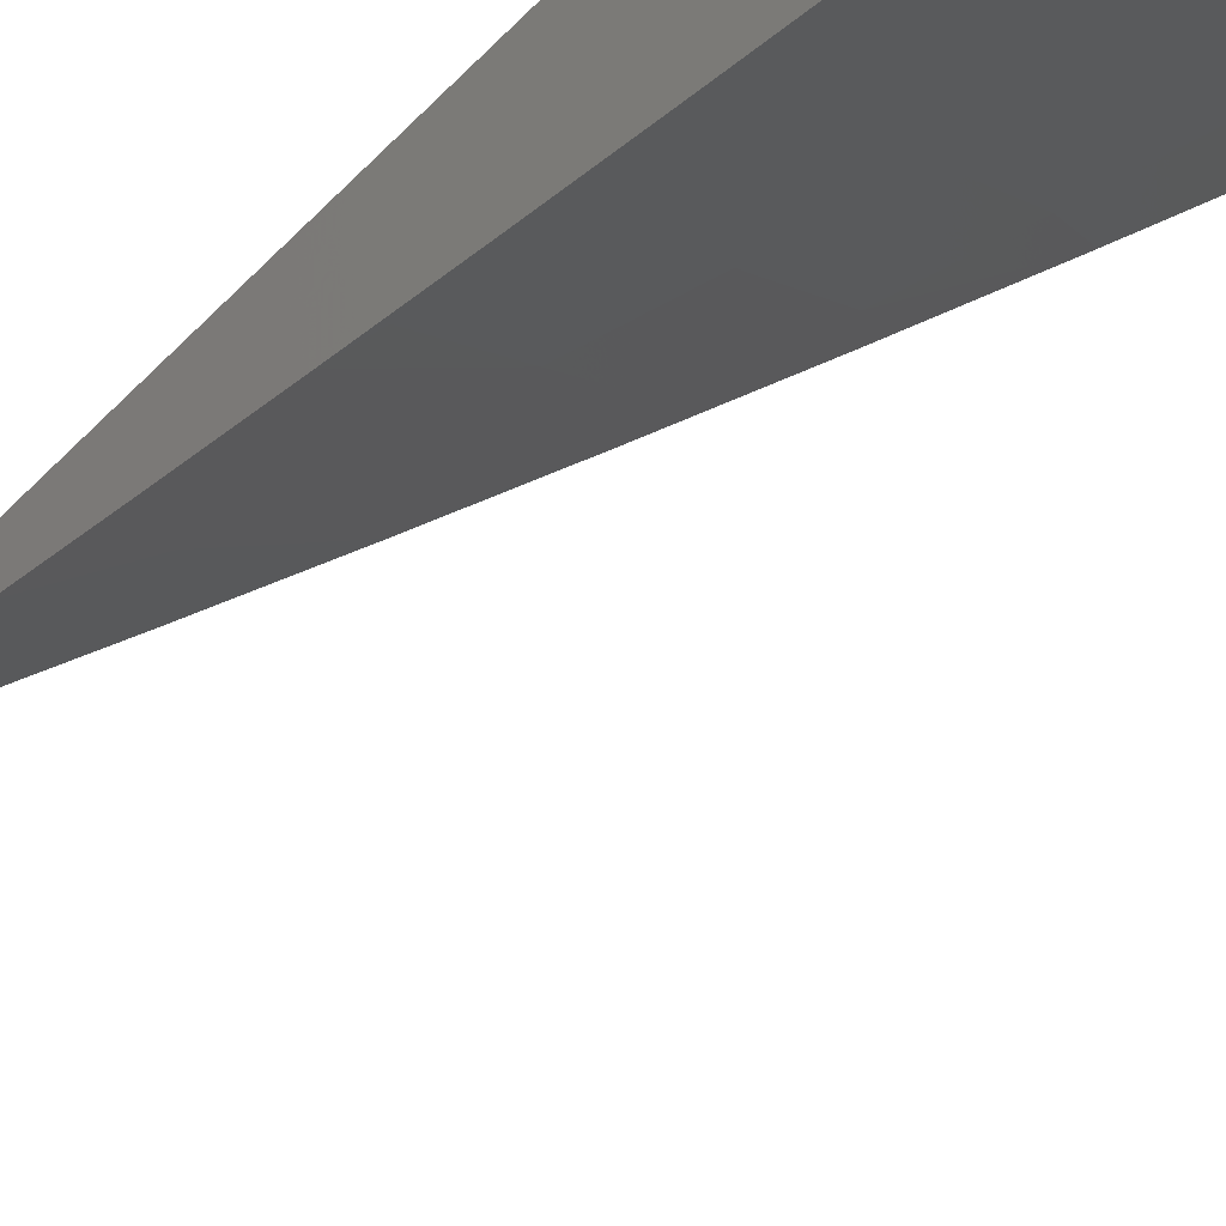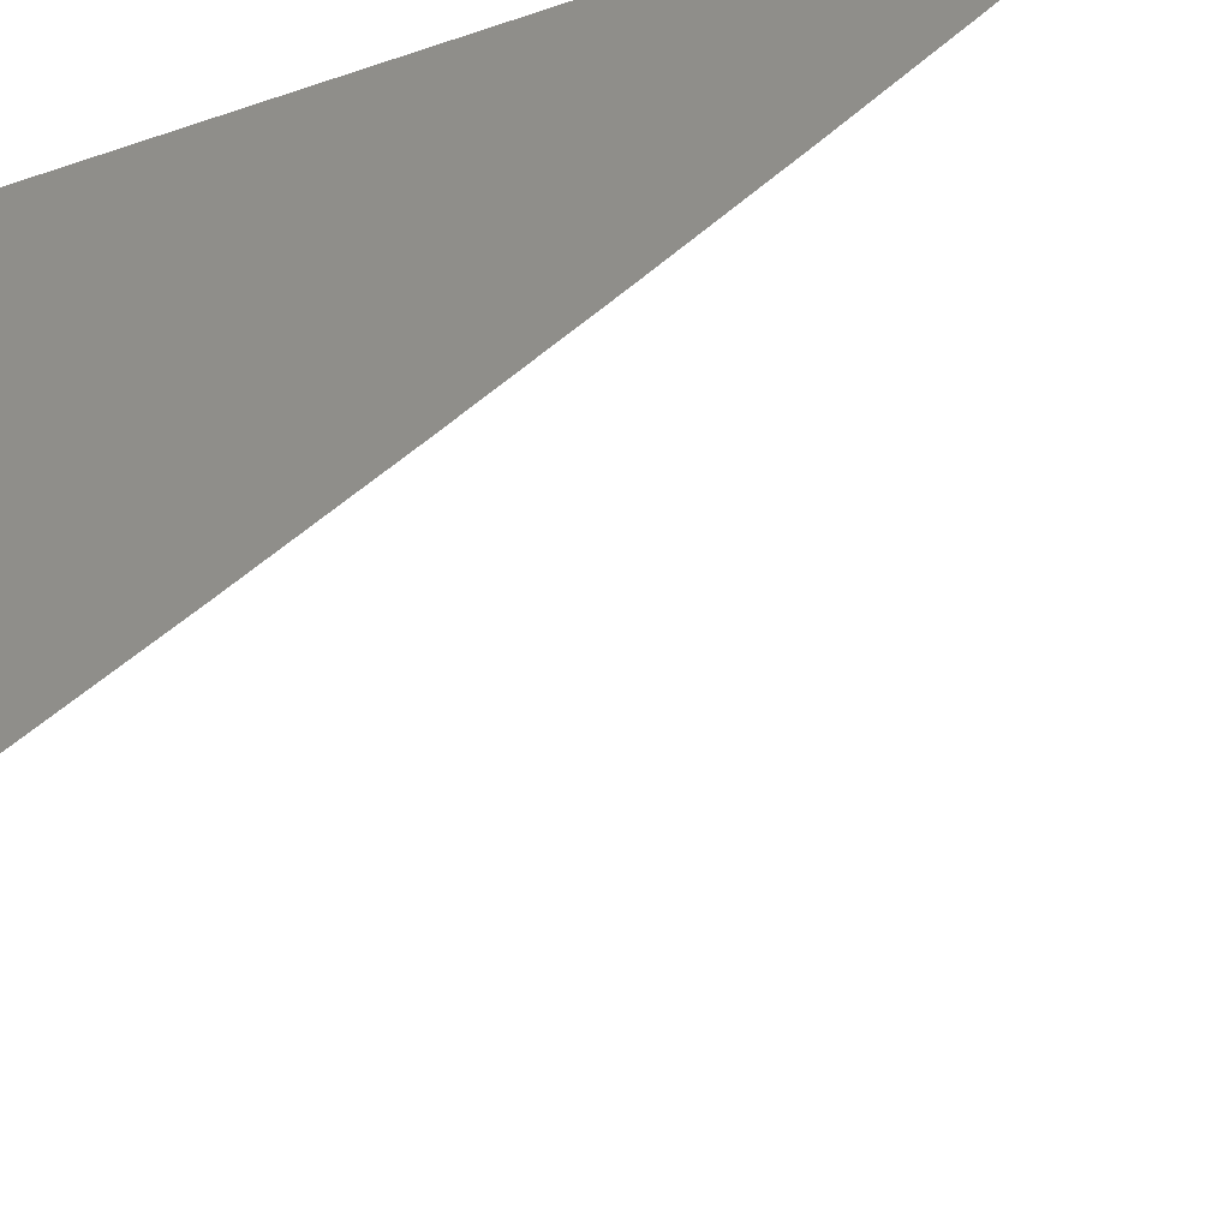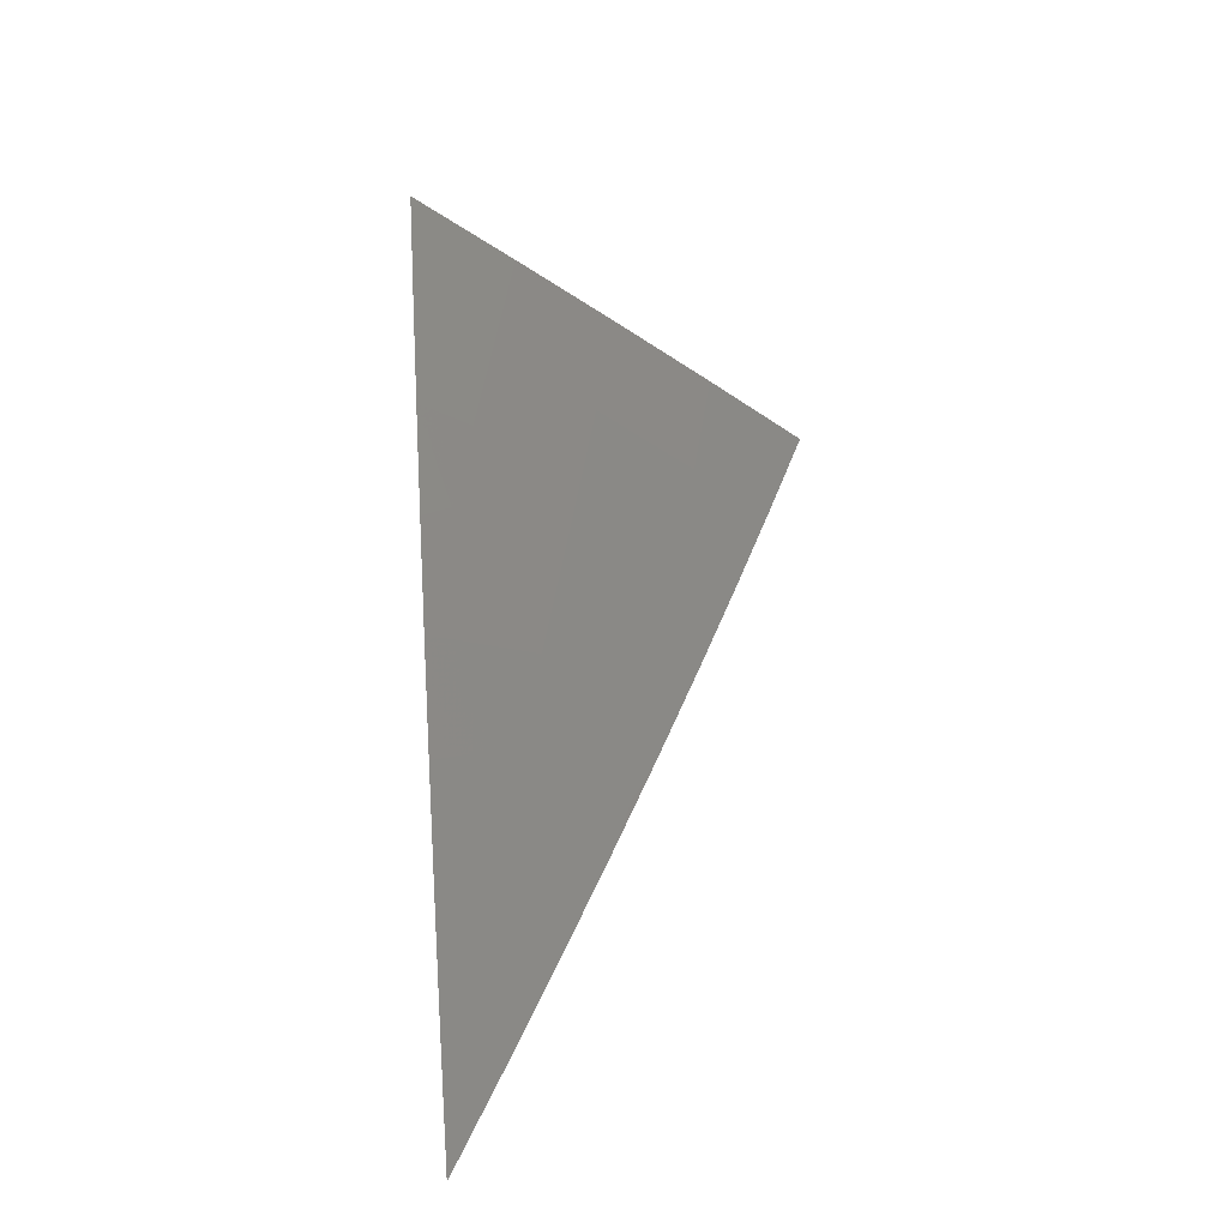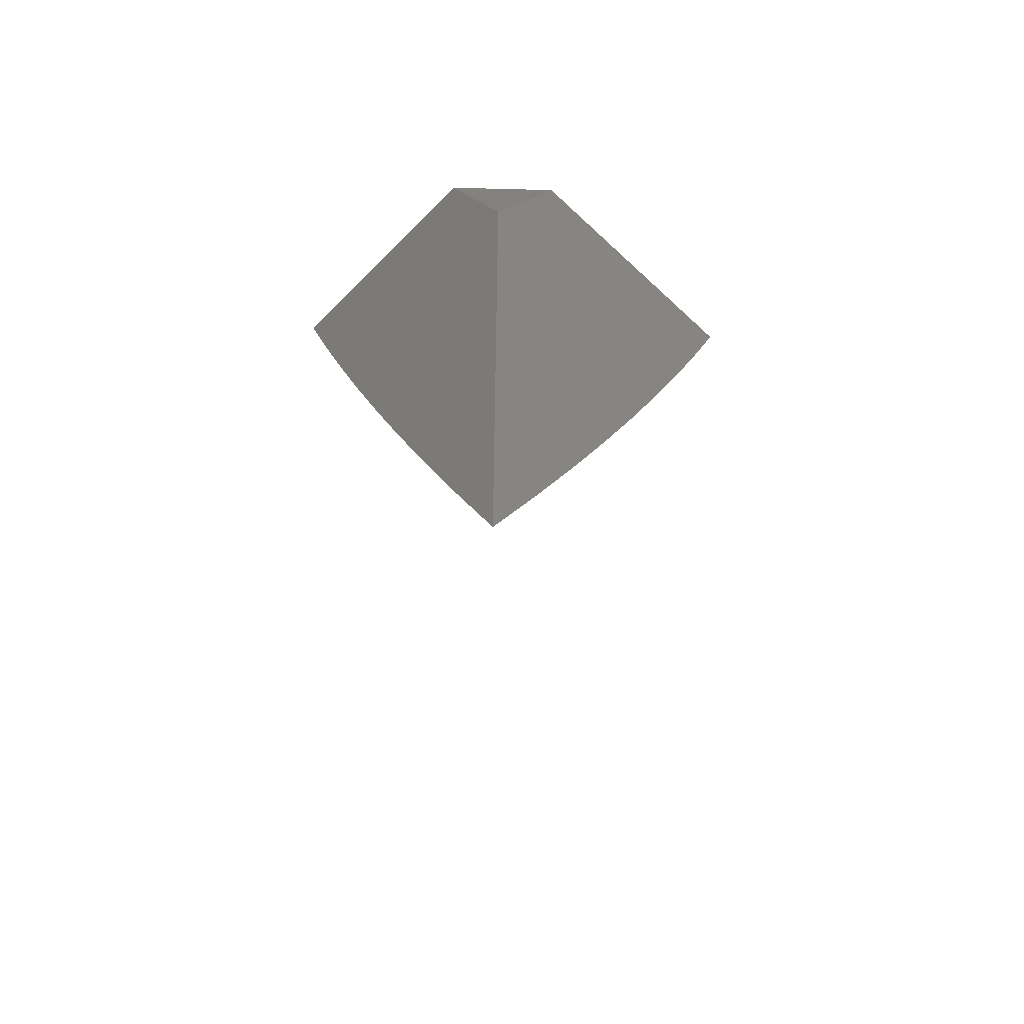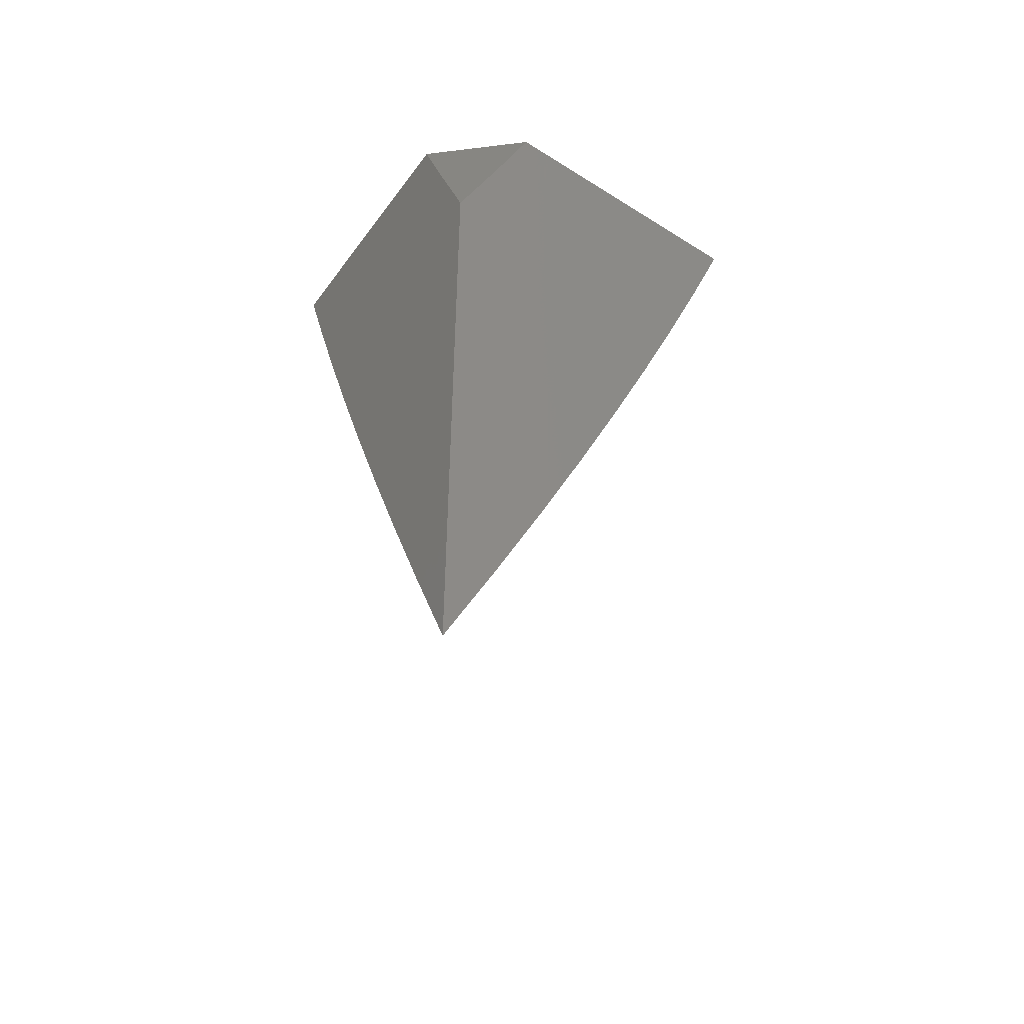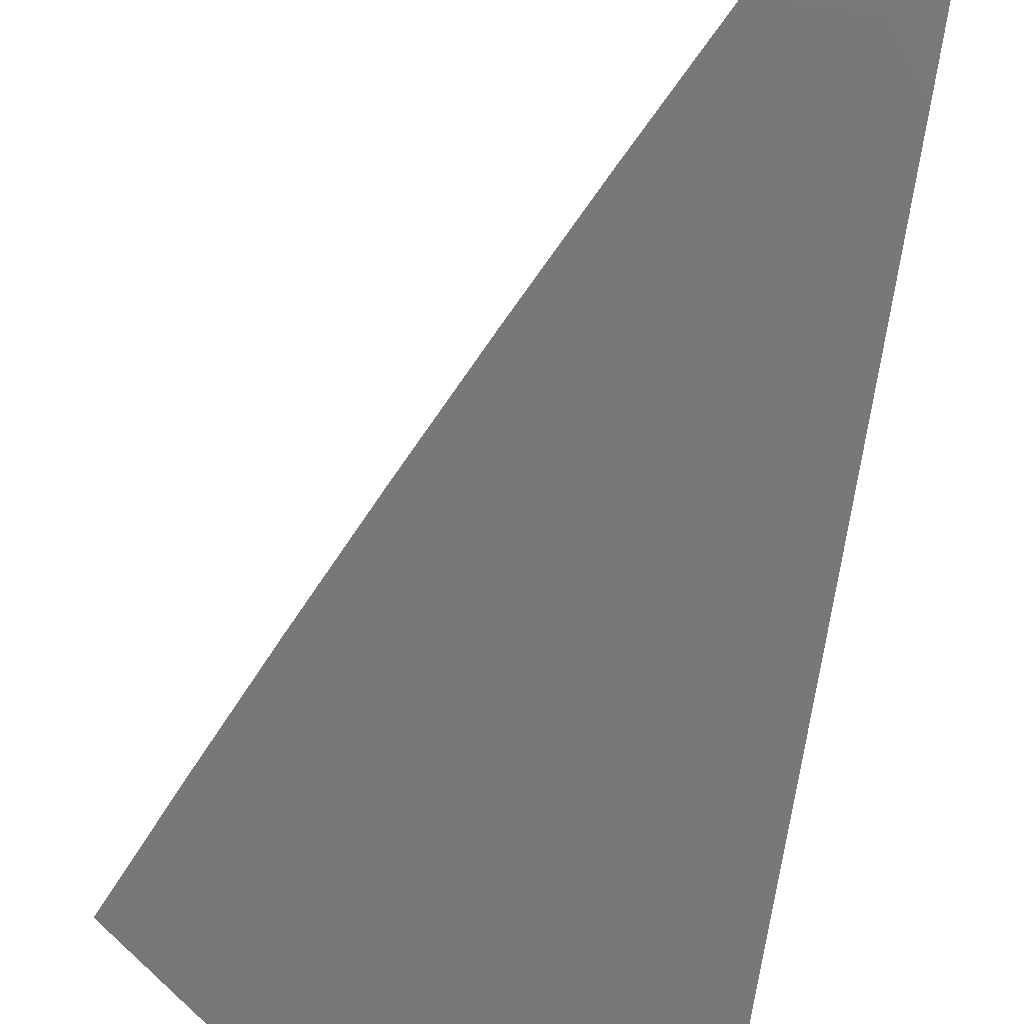
<metadata>
{"format":"stl","ext":"stl","renderer":"f3d","projection":"perspective","resolution":1024,"background":"white","views":[{"elev":-62.9,"azim":-45.0,"up":"+Y"},{"elev":43.6,"azim":61.1,"up":"+Y"},{"elev":-47.3,"azim":10.3,"up":"+Z"},{"elev":-59.1,"azim":-134.0,"up":"+Z"},{"elev":-49.8,"azim":-124.8,"up":"+Z"},{"elev":-58.5,"azim":168.8,"up":"+Y"}]}
</metadata>
<code>
# stl→obj: 43 verts, 82 faces
v 8.245 -7 -3
v 8.185 -7.067 -3
v 8.217 -7 -3.081
v 8.168 -7.053 -3.085
v 8.188 -7 -3.161
v 8.154 -7.041 -3.154
v 8.14 -7.029 -3.223
v 8.079 -7.095 -3.223
v 8.065 -7.082 -3.292
v 8.003 -7.148 -3.292
v 8 -7.14 -3.321
v 8 -7.173 -3.242
v 8.018 -7.161 -3.223
v 8 -7.205 -3.161
v 8.032 -7.174 -3.154
v 8.046 -7.186 -3.085
v 8.107 -7.12 -3.085
v 8.124 -7.134 -3
v 8.062 -7.201 -3
v 8 -7.236 -3.081
v 8 -7.267 -3
v 8.05 -7.069 -3.361
v 8 -7.106 -3.401
v 8.034 -7.056 -3.43
v 8 -7.072 -3.48
v 8.019 -7.042 -3.499
v 8 -7.036 -3.559
v 8.033 -7 -3.559
v 8.003 -7.028 -3.568
v 8 -7 -3.637
v 8.066 -7 -3.48
v 8.097 -7 -3.401
v 8.11 -7.003 -3.361
v 8.128 -7 -3.321
v 8.125 -7.016 -3.292
v 8.159 -7 -3.241
v 8.093 -7.108 -3.154
v 8 -7.032 -3.08
v 8 -7.063 -3
v 8.018 -7.022 -3.057
v 8.058 -7 -3
v 8.029 -7 -3.08
v 8 -7 -3.16
f 1 2 3
f 3 2 4
f 3 4 5
f 5 4 6
f 5 6 7
f 7 6 8
f 7 8 9
f 9 8 10
f 9 10 11
f 11 10 12
f 12 10 13
f 12 13 14
f 14 13 15
f 14 15 16
f 16 15 17
f 16 17 18
f 18 17 2
f 2 17 4
f 18 19 16
f 16 19 20
f 16 20 14
f 19 21 20
f 9 11 22
f 22 11 23
f 22 23 24
f 24 23 25
f 24 25 26
f 26 25 27
f 26 27 28
f 28 27 29
f 28 29 30
f 30 29 27
f 28 31 26
f 26 31 24
f 31 32 24
f 24 32 22
f 22 32 33
f 33 32 34
f 33 34 35
f 35 34 36
f 35 36 7
f 7 36 5
f 6 4 37
f 37 4 17
f 37 17 15
f 22 33 35
f 22 35 9
f 9 35 7
f 6 37 8
f 8 37 13
f 8 13 10
f 13 37 15
f 38 39 40
f 40 39 41
f 40 41 42
f 42 43 40
f 40 43 38
f 30 27 43
f 43 27 25
f 43 25 23
f 43 23 38
f 38 23 11
f 38 11 39
f 39 11 12
f 39 12 14
f 14 20 39
f 39 20 21
f 21 19 39
f 39 19 18
f 39 18 41
f 41 18 2
f 41 2 1
f 1 3 41
f 41 3 5
f 41 5 36
f 36 34 41
f 41 34 42
f 42 34 32
f 42 32 43
f 43 32 31
f 43 31 28
f 28 30 43

</code>
